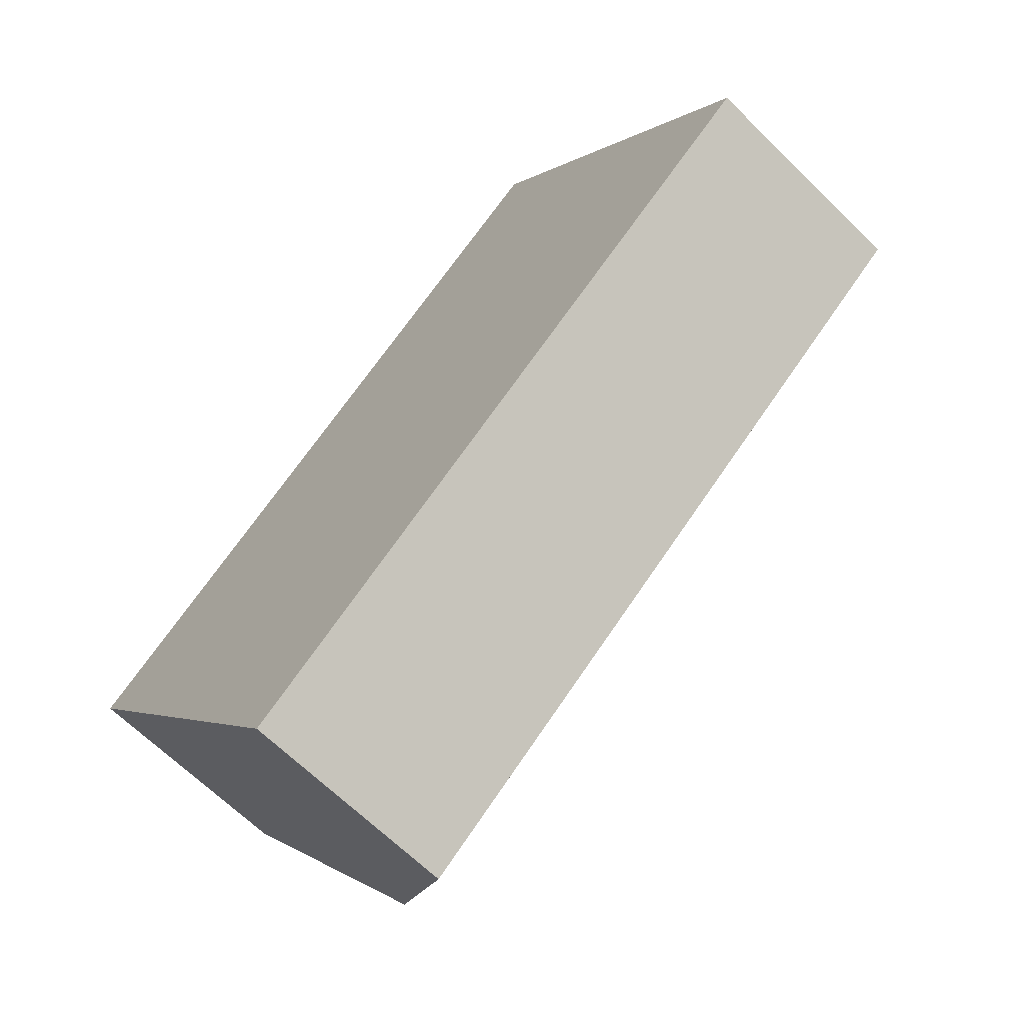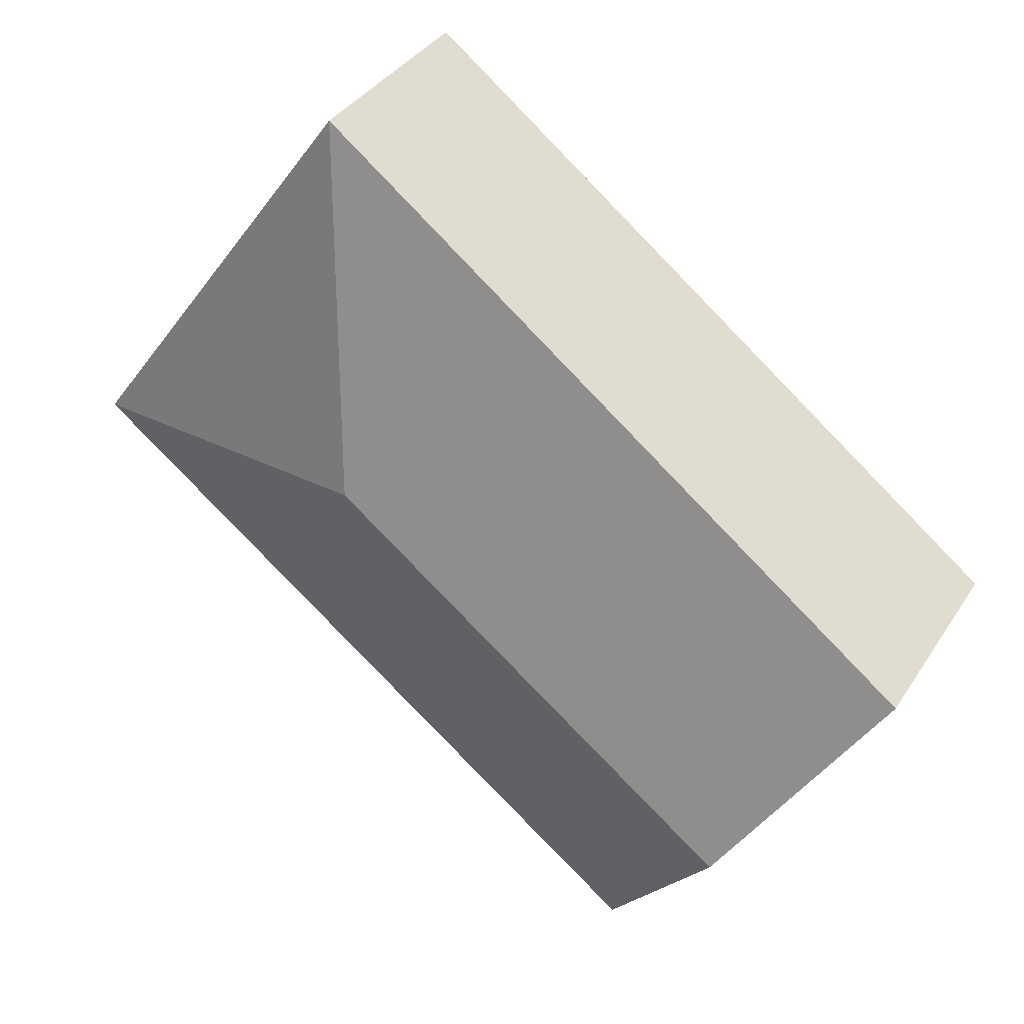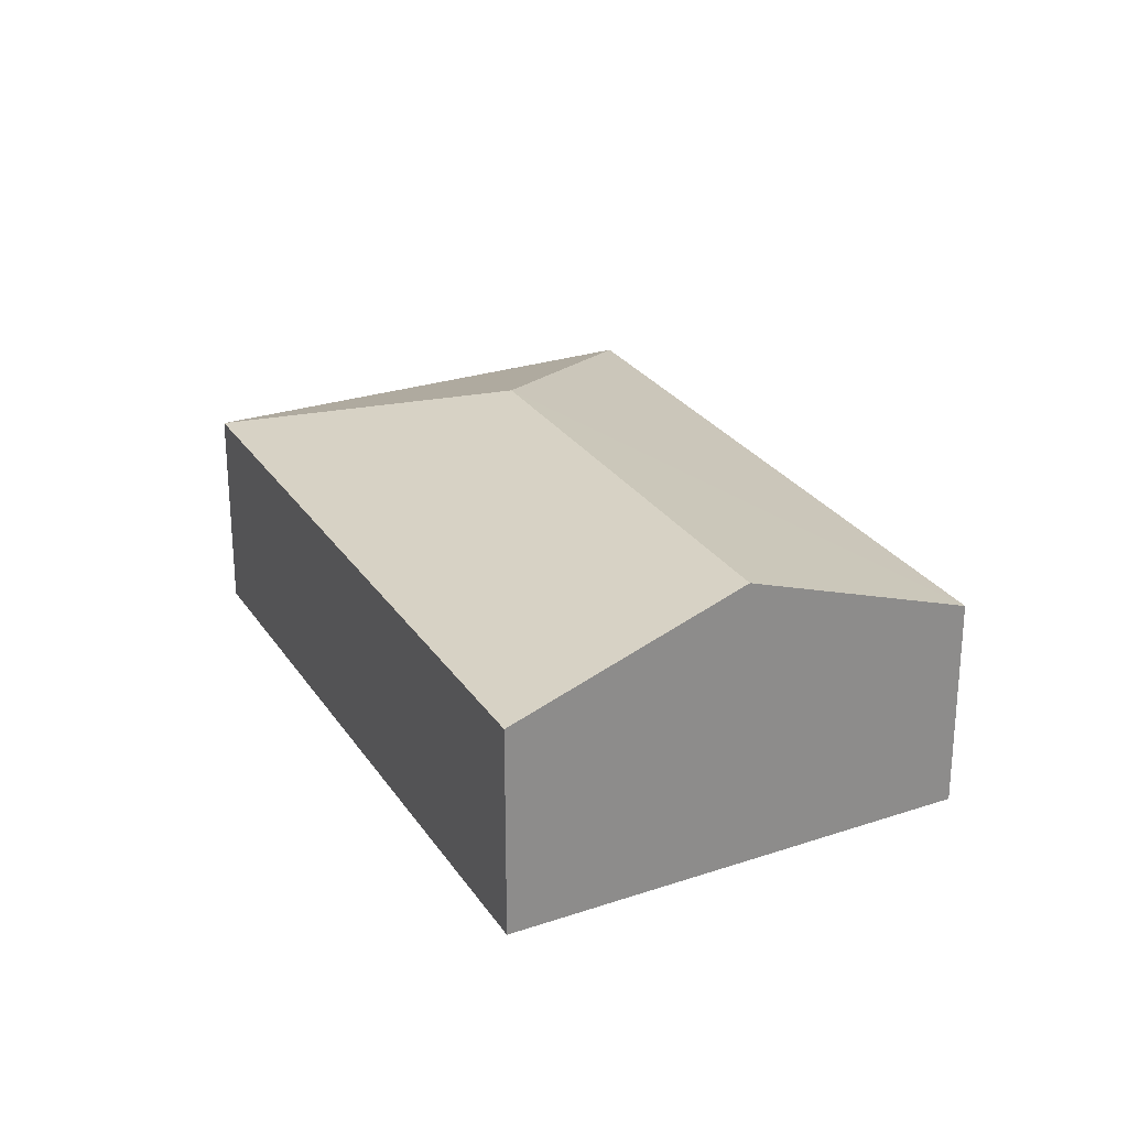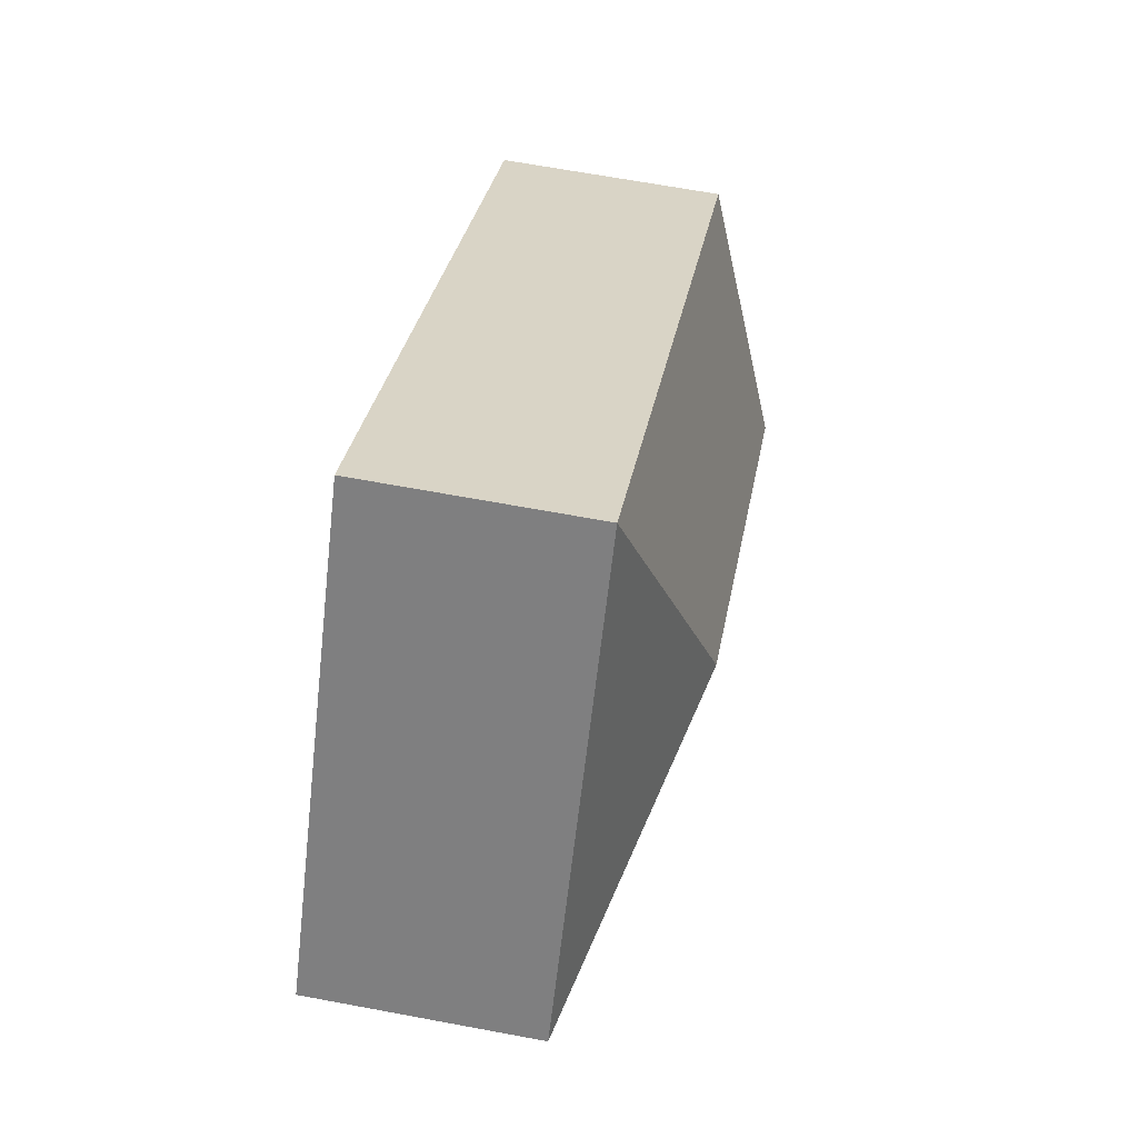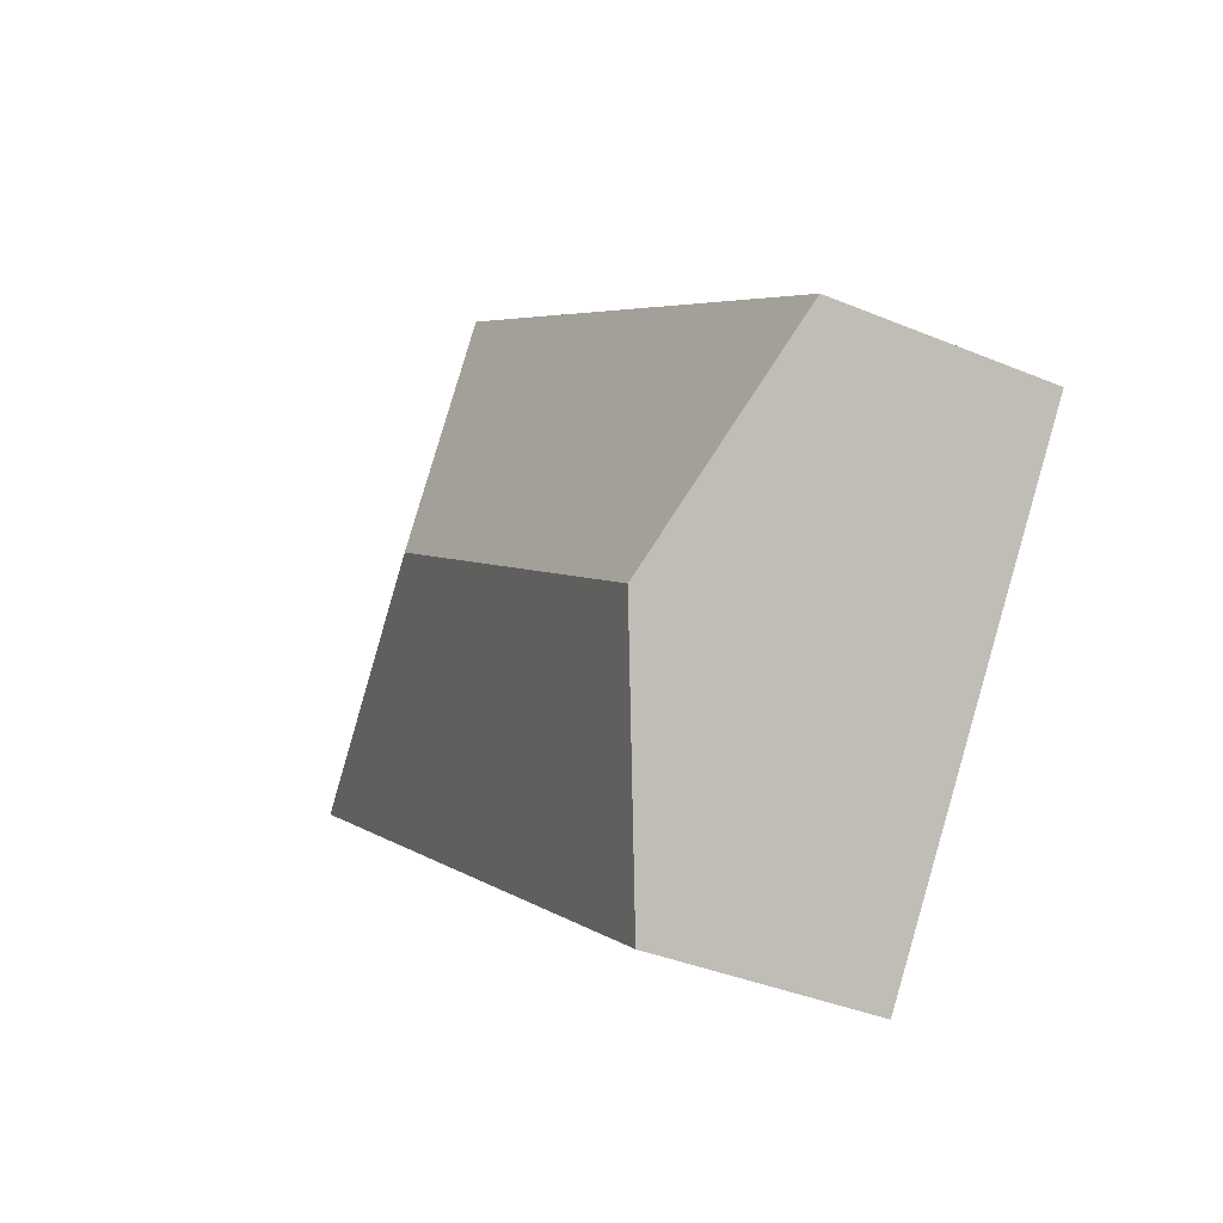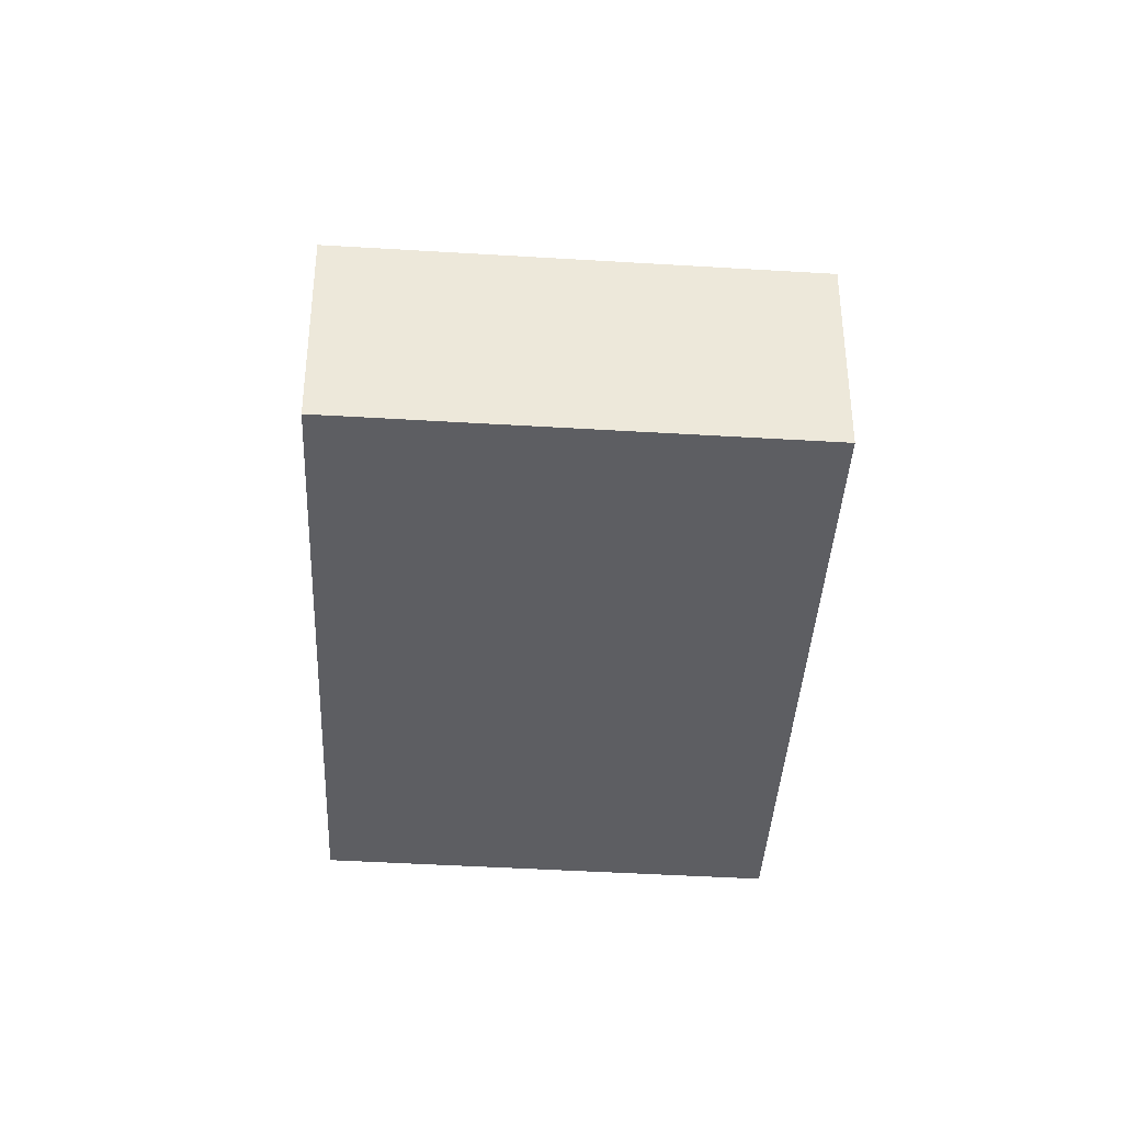
<metadata>
{"format":"obj","ext":"obj","renderer":"f3d","projection":"perspective","resolution":1024,"background":"white","views":[{"elev":-65.7,"azim":45.4,"up":"+Z"},{"elev":36.1,"azim":-151.4,"up":"+Z"},{"elev":26.3,"azim":-153.3,"up":"+Y"},{"elev":64.9,"azim":100.7,"up":"+Z"},{"elev":-37.1,"azim":-118.3,"up":"+Z"},{"elev":-38.6,"azim":49.9,"up":"+Y"}]}
</metadata>
<code>
v  1.437 3.028 -2.031
v  8.992 2.184 0.588
v  2.884 2.184 -4.077
v  5.541 3.028 1.104
v  0 2.19 1.341e-16
v  6.066 2.18 4.67
v  2.884 2.496e-16 -4.077
v  1.437 1.244e-16 -2.031
v  0 0 0
v  6.066 -2.86e-16 4.67
v  8.992 -3.6e-17 0.588
g defaultobject
f 1 2 3
f 2 1 4
f 5 4 1
f 4 5 6
f 4 6 2
f 7 1 3
f 1 7 5
f 5 7 8
f 5 8 9
f 9 6 5
f 6 9 10
f 6 11 2
f 11 6 10
f 11 3 2
f 3 11 7
f 8 10 9
f 10 8 7
f 10 7 11

</code>
